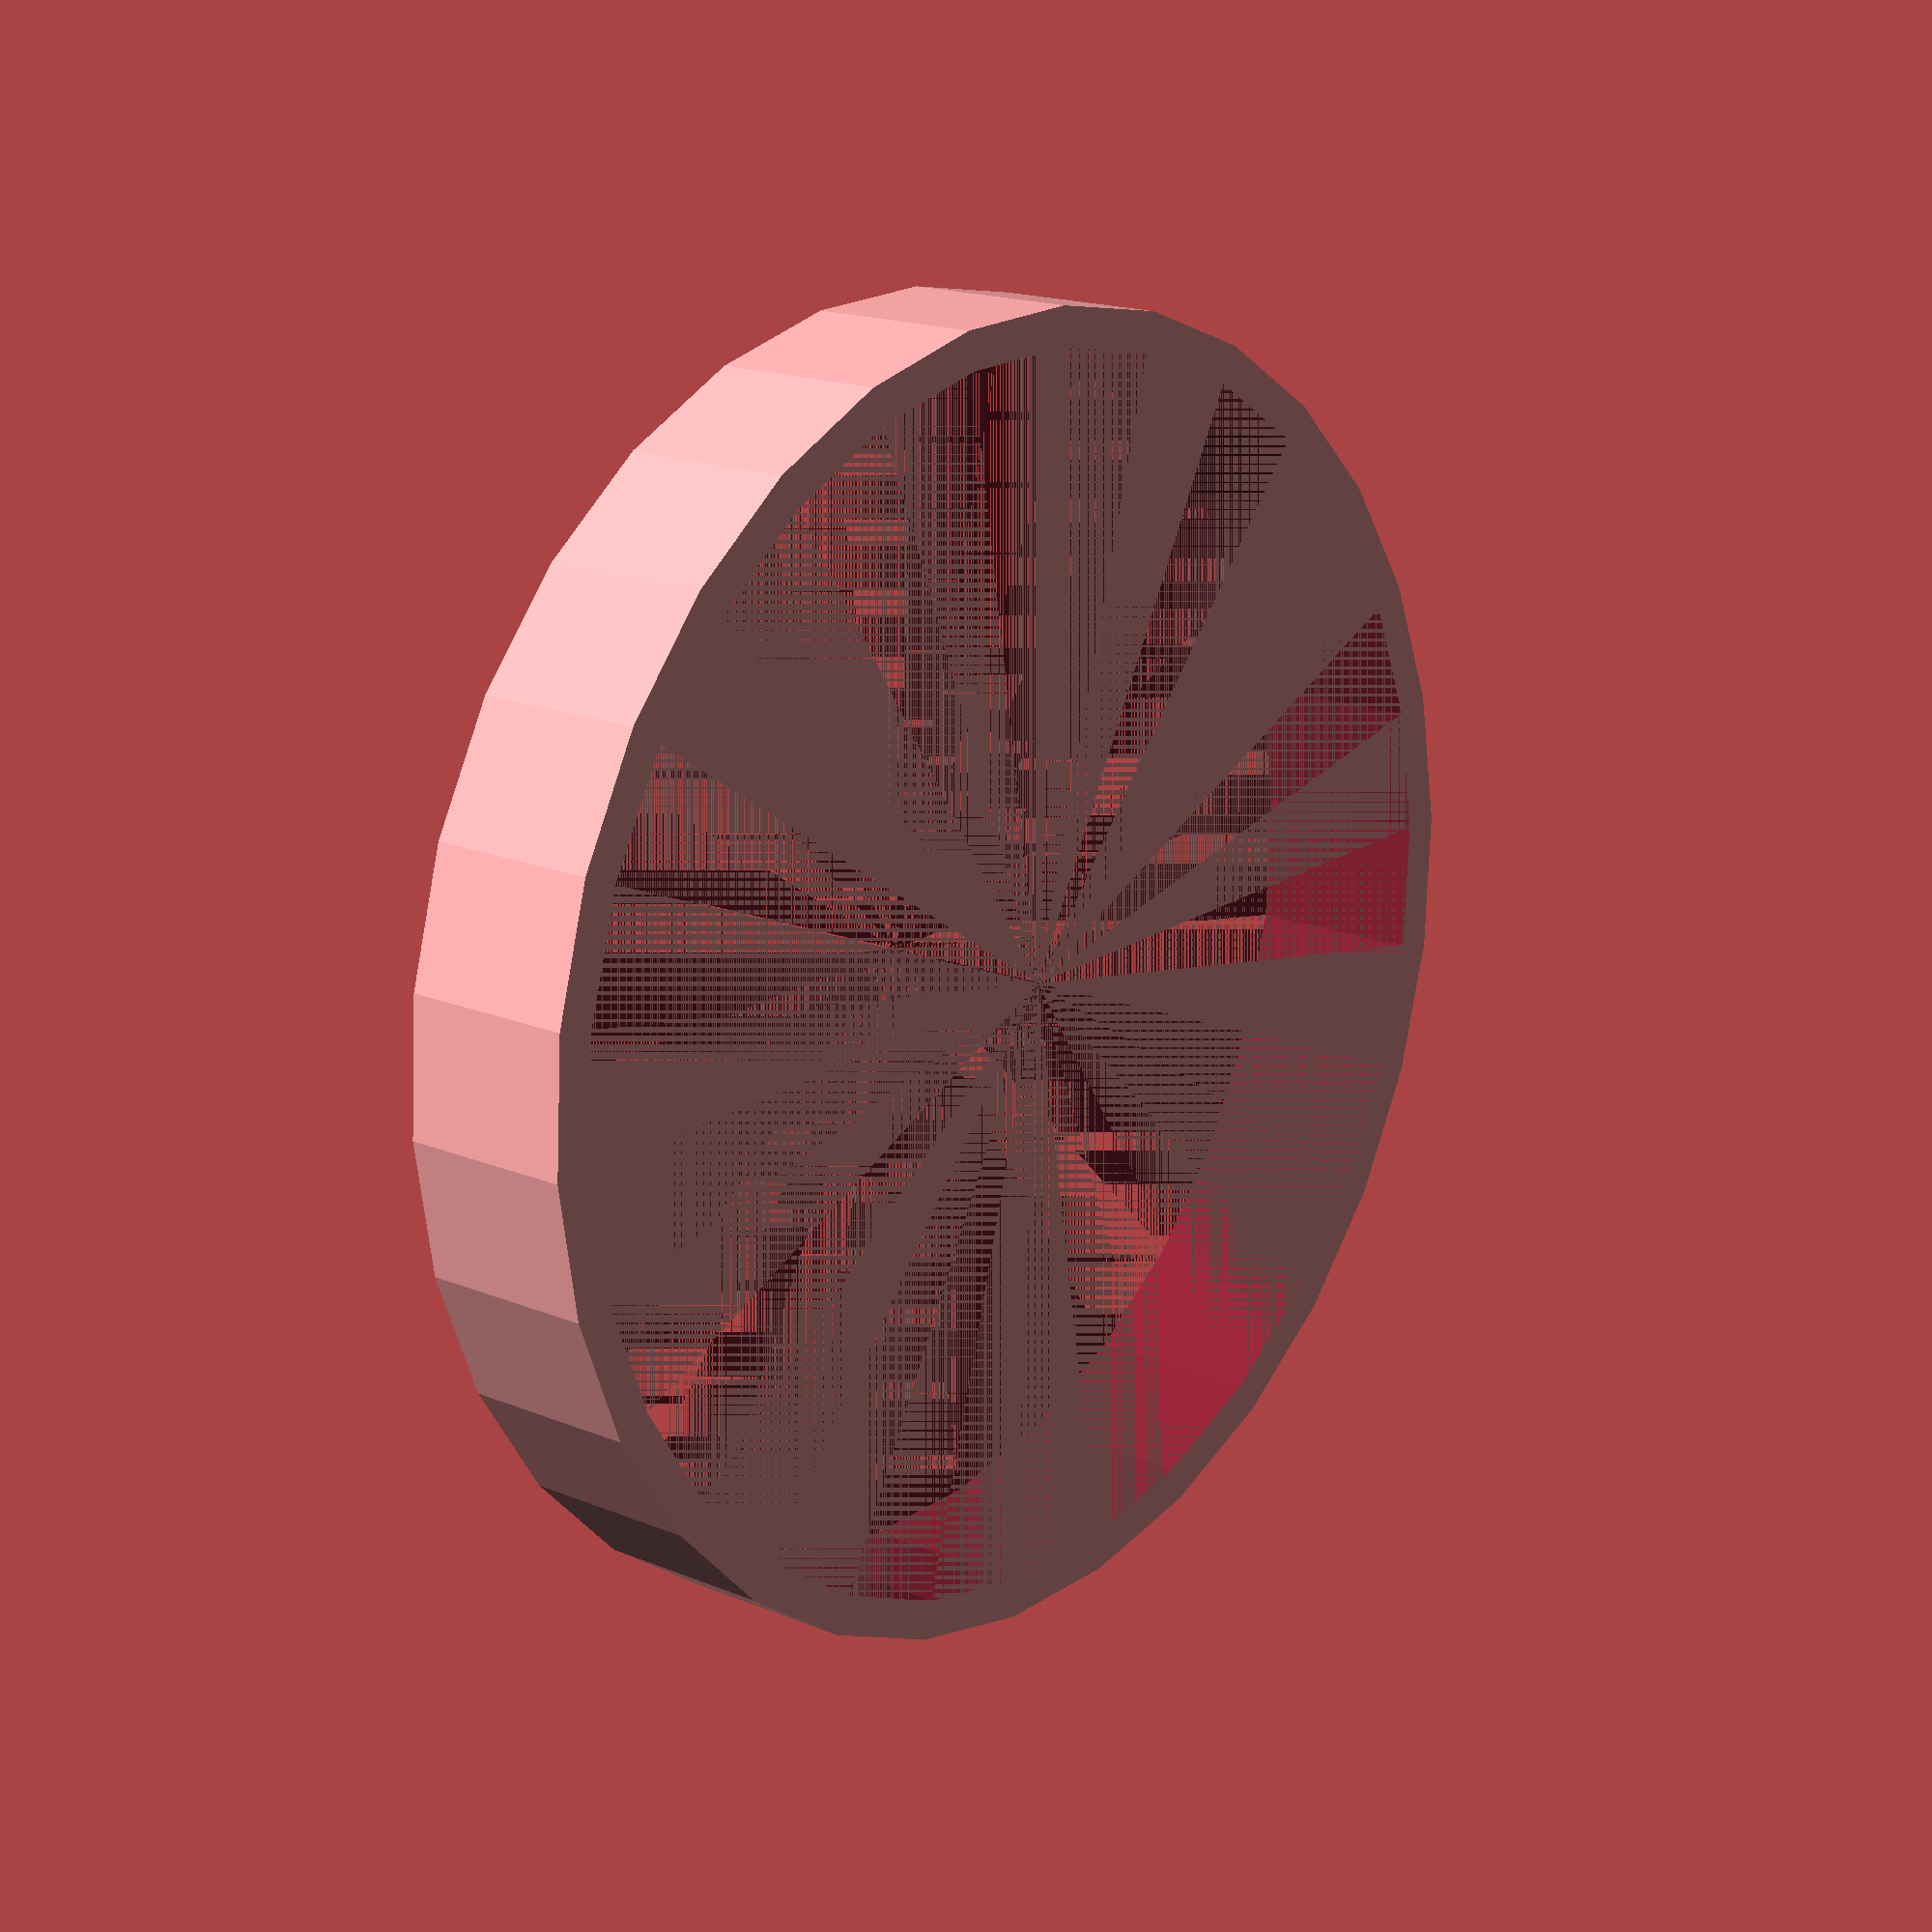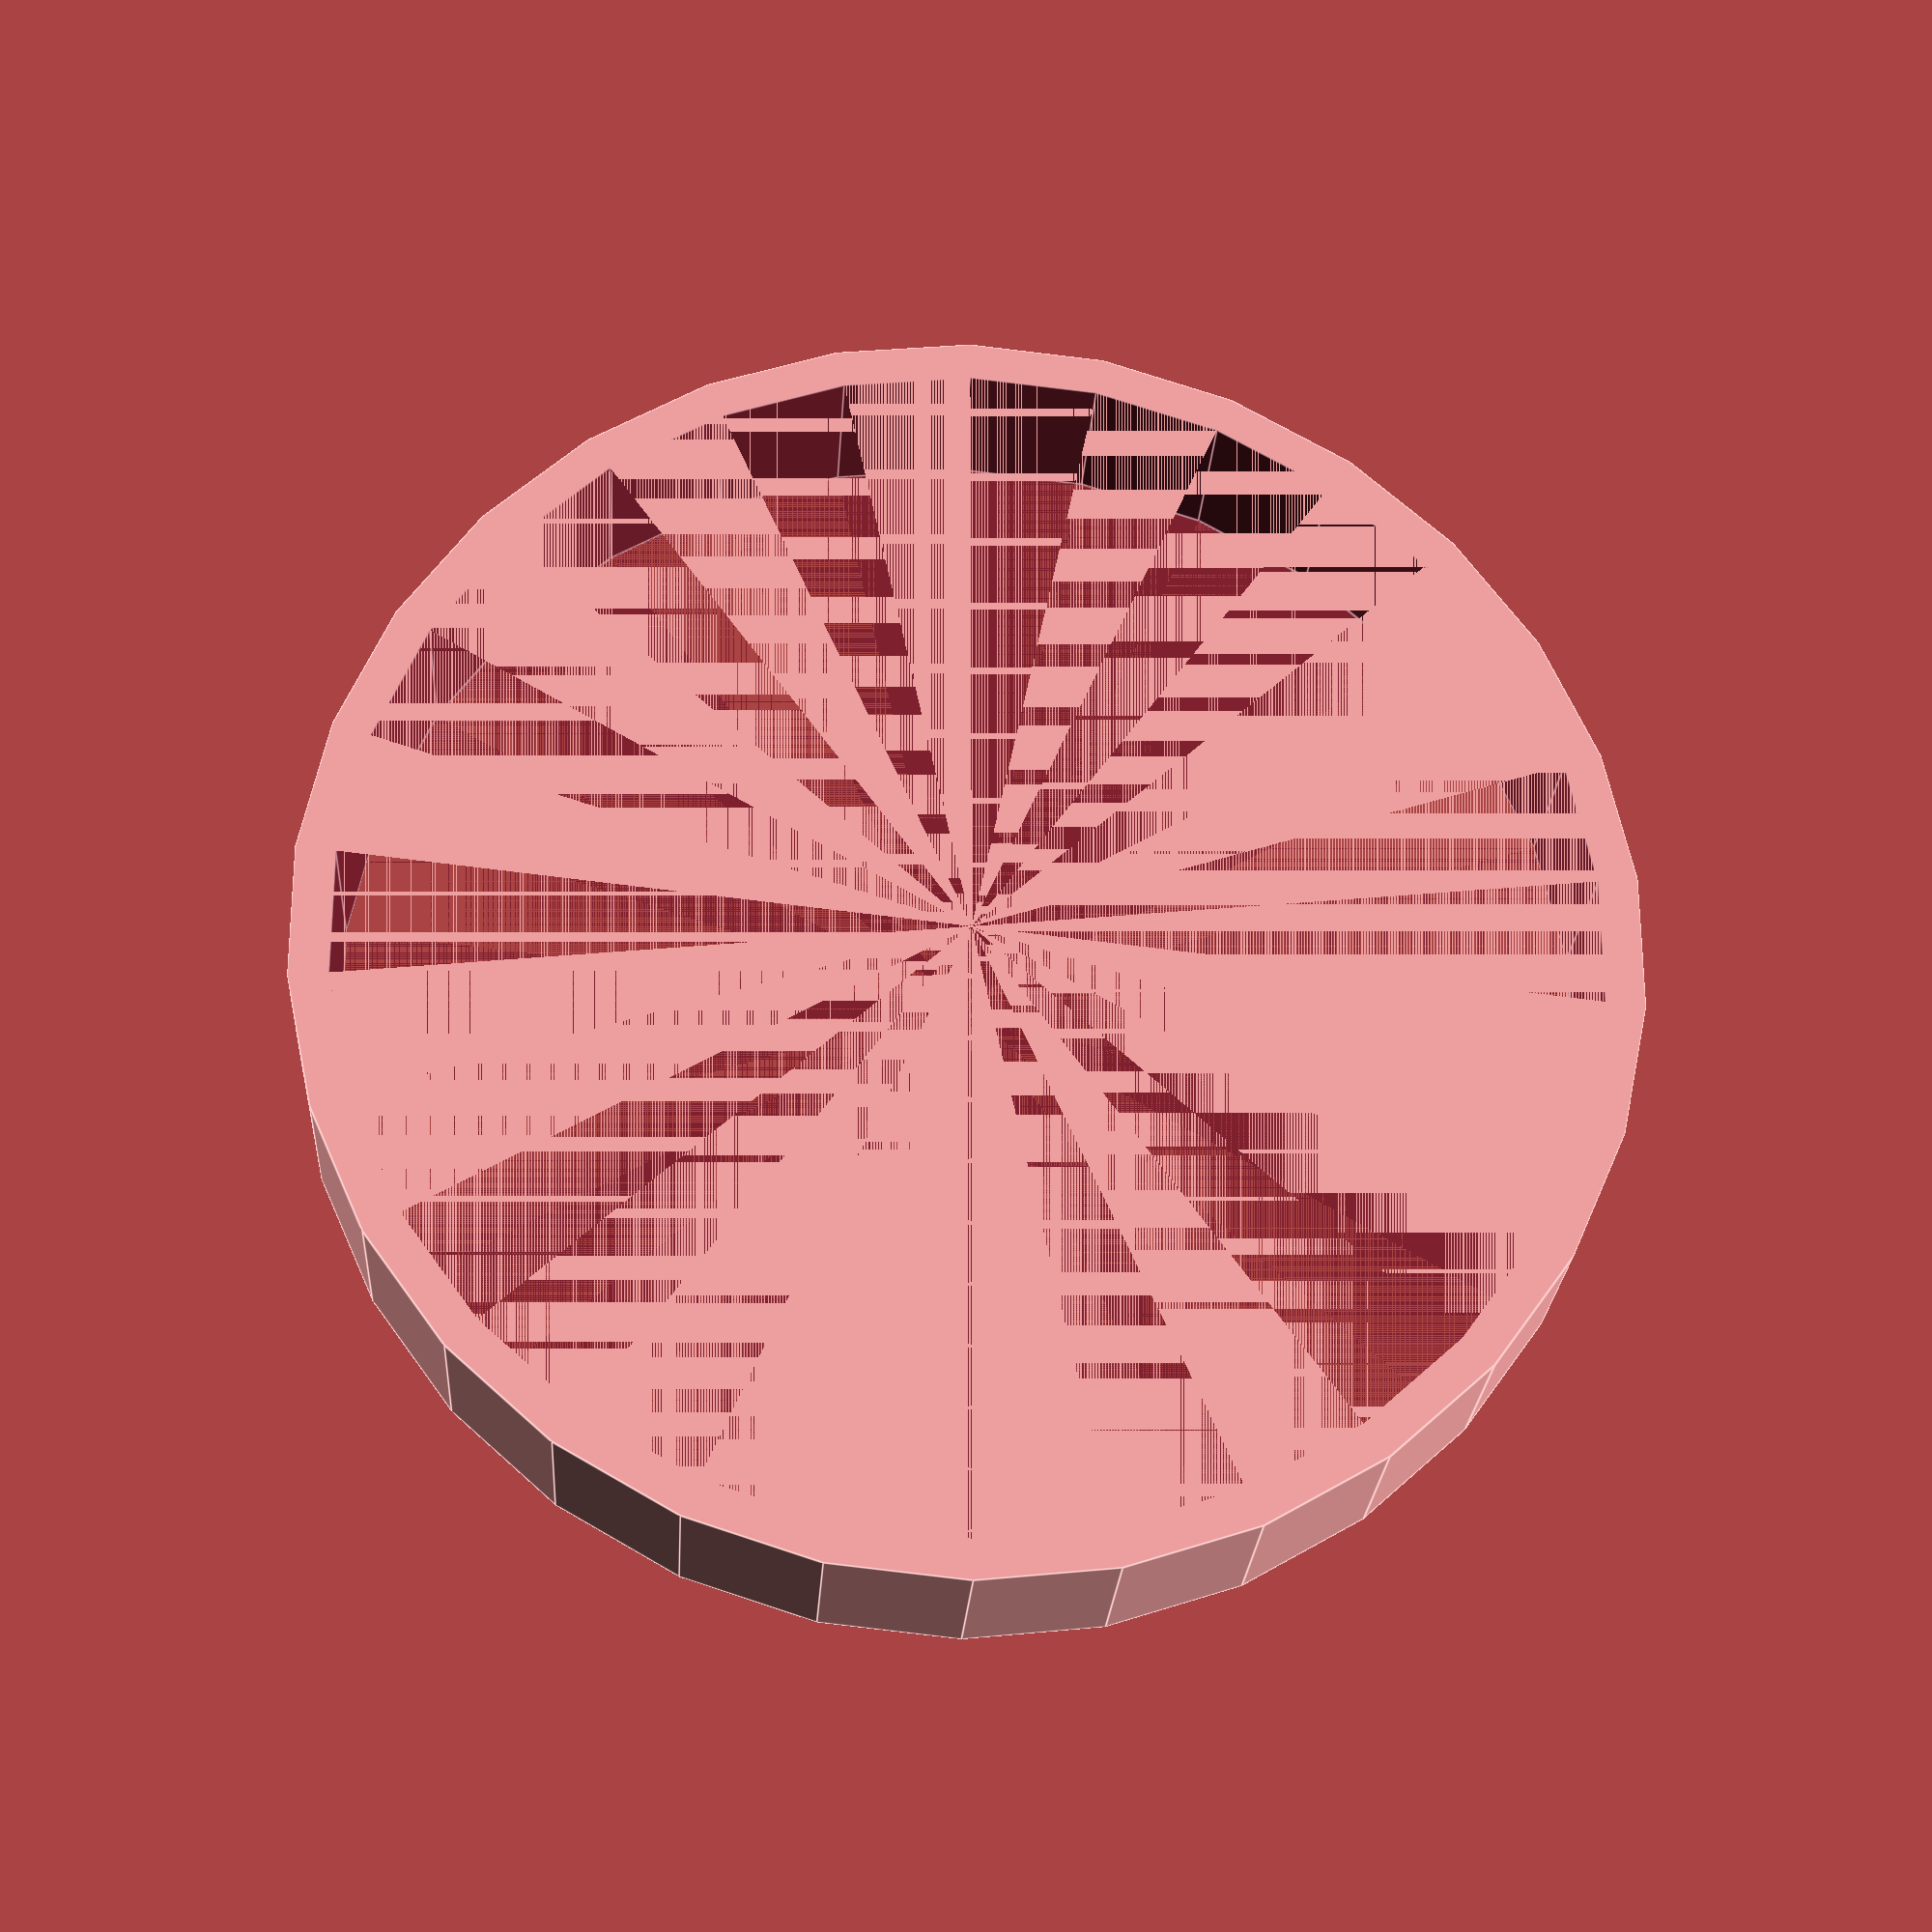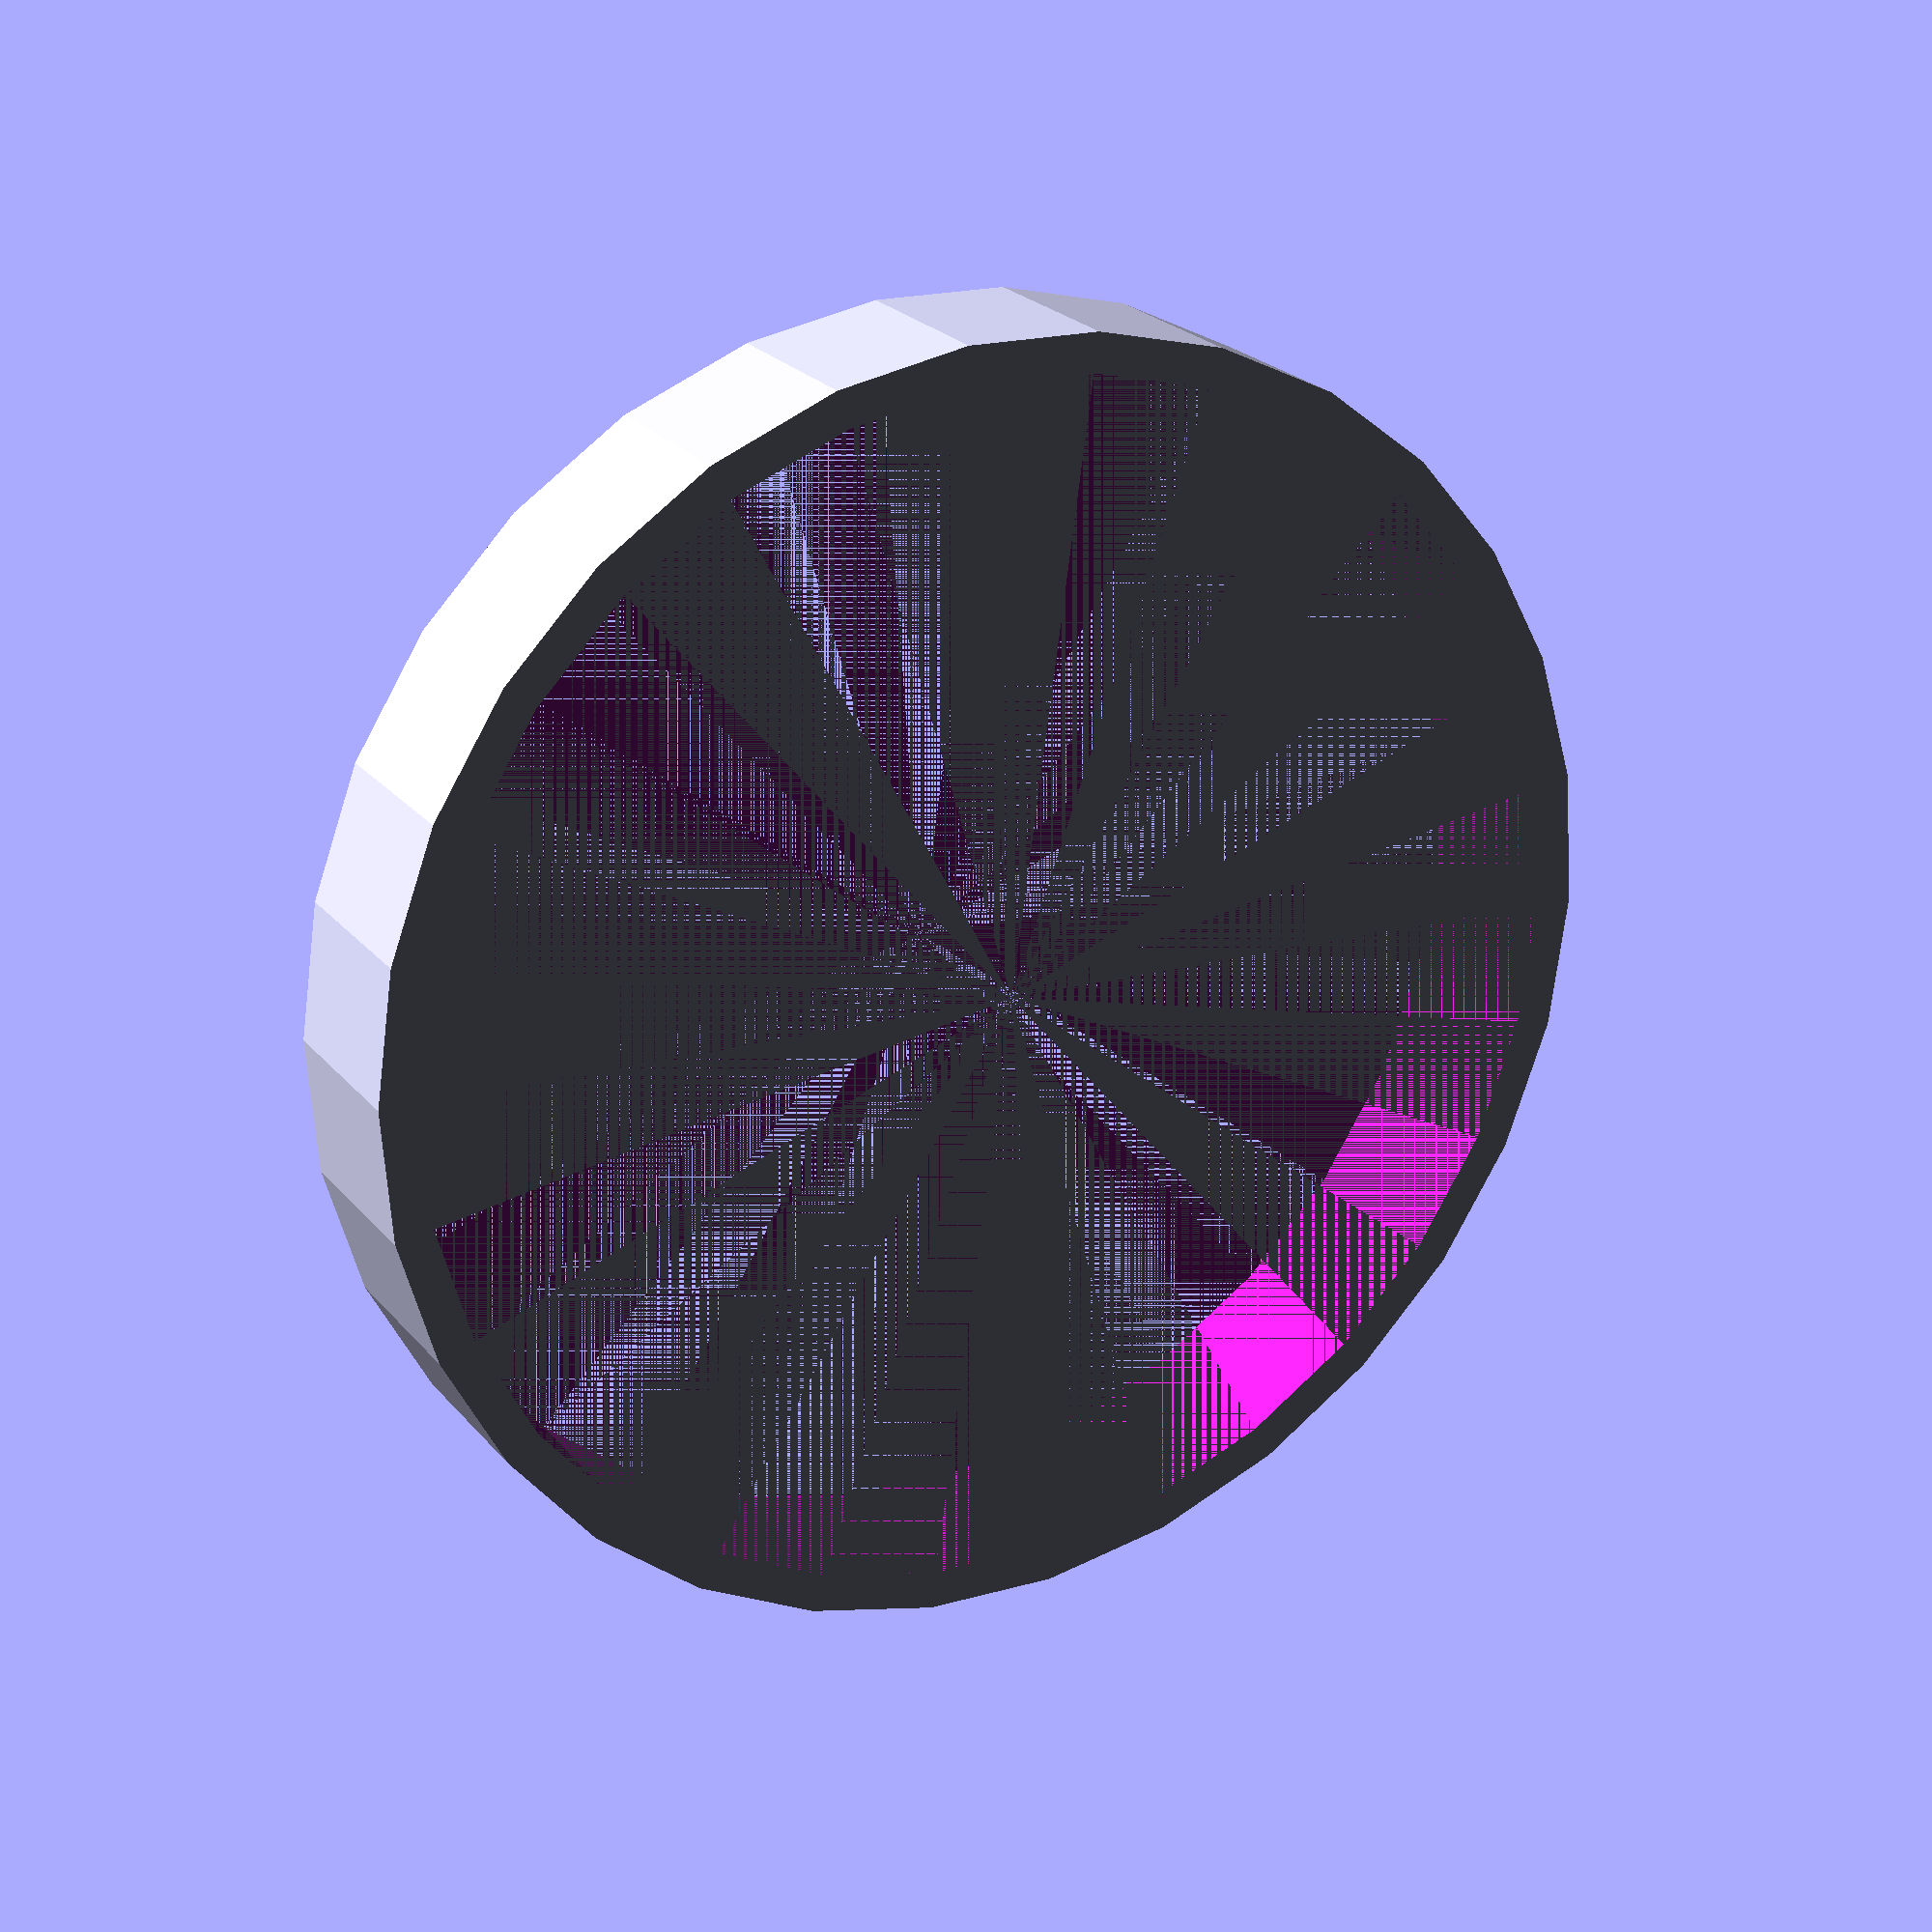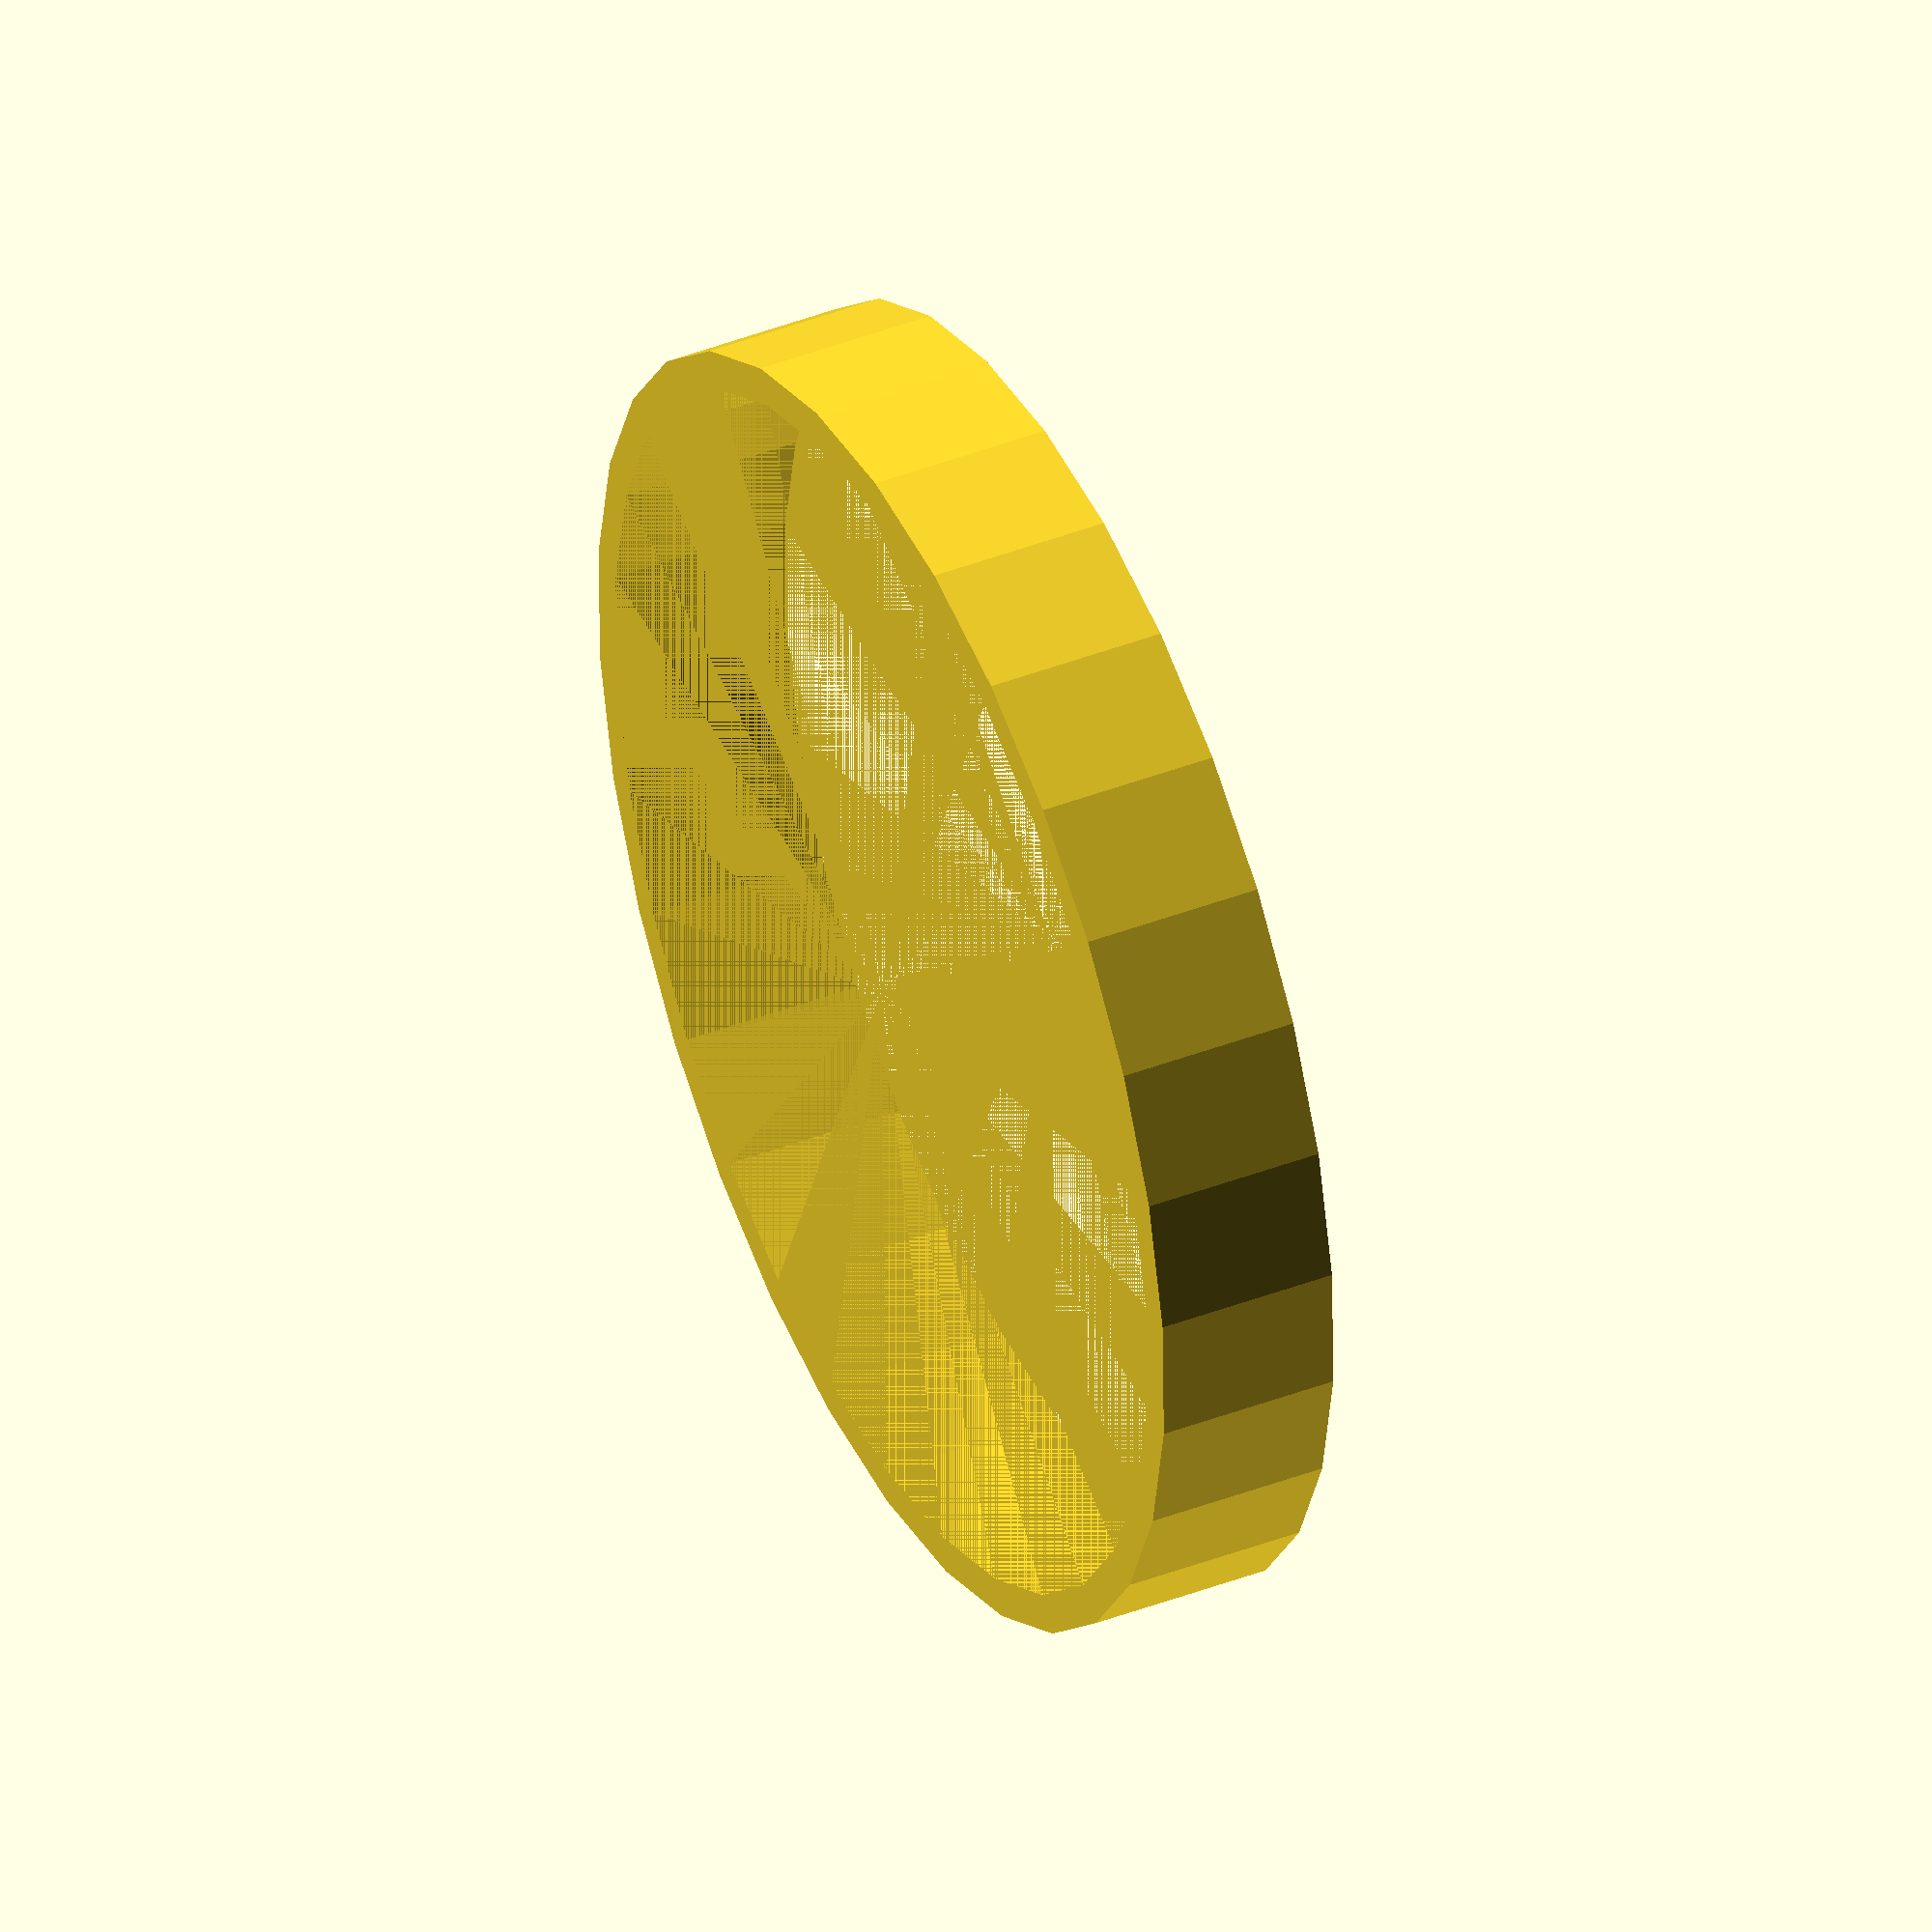
<openscad>
width           = 7;
wheel_diameter  = 50;
wheel_thickness = 3;

difference(){
    cylinder(width,
             d1=wheel_diameter,
             d2=wheel_diameter);
    cylinder(width, d1=wheel_diameter -
                       wheel_thickness,
                    d2=wheel_diameter -
                       wheel_thickness);
}
</openscad>
<views>
elev=343.5 azim=303.0 roll=130.6 proj=p view=wireframe
elev=24.7 azim=306.1 roll=176.6 proj=p view=edges
elev=157.4 azim=217.9 roll=208.6 proj=p view=wireframe
elev=138.5 azim=88.8 roll=115.1 proj=o view=wireframe
</views>
